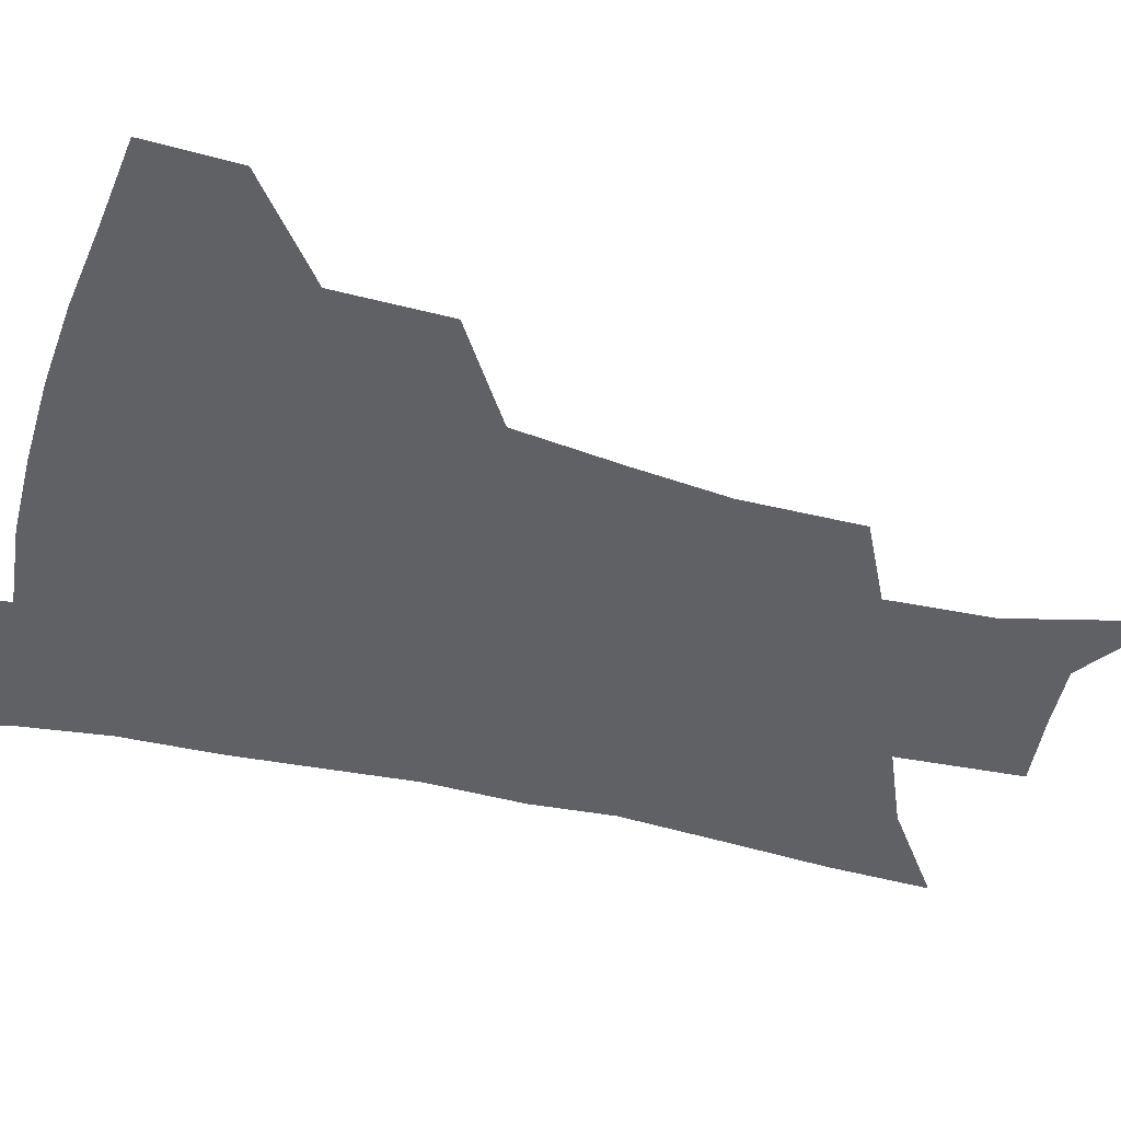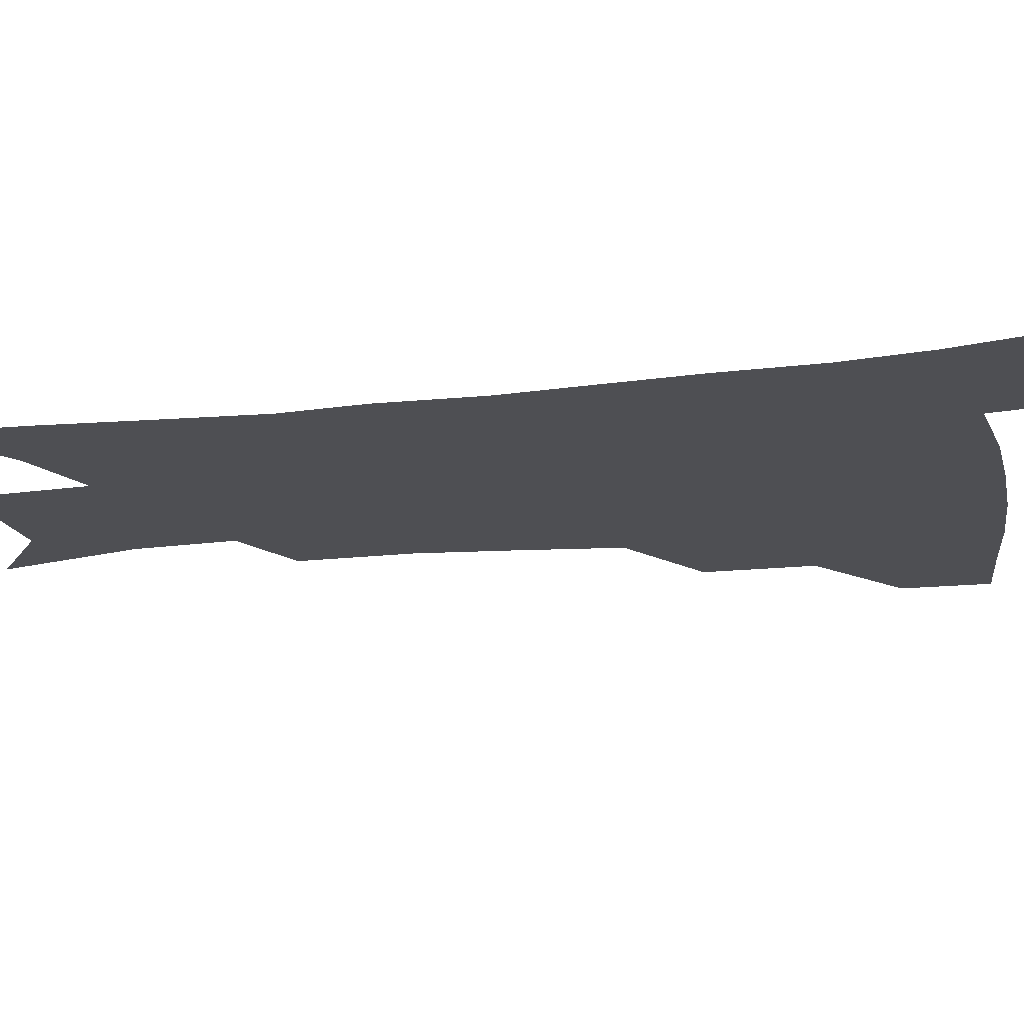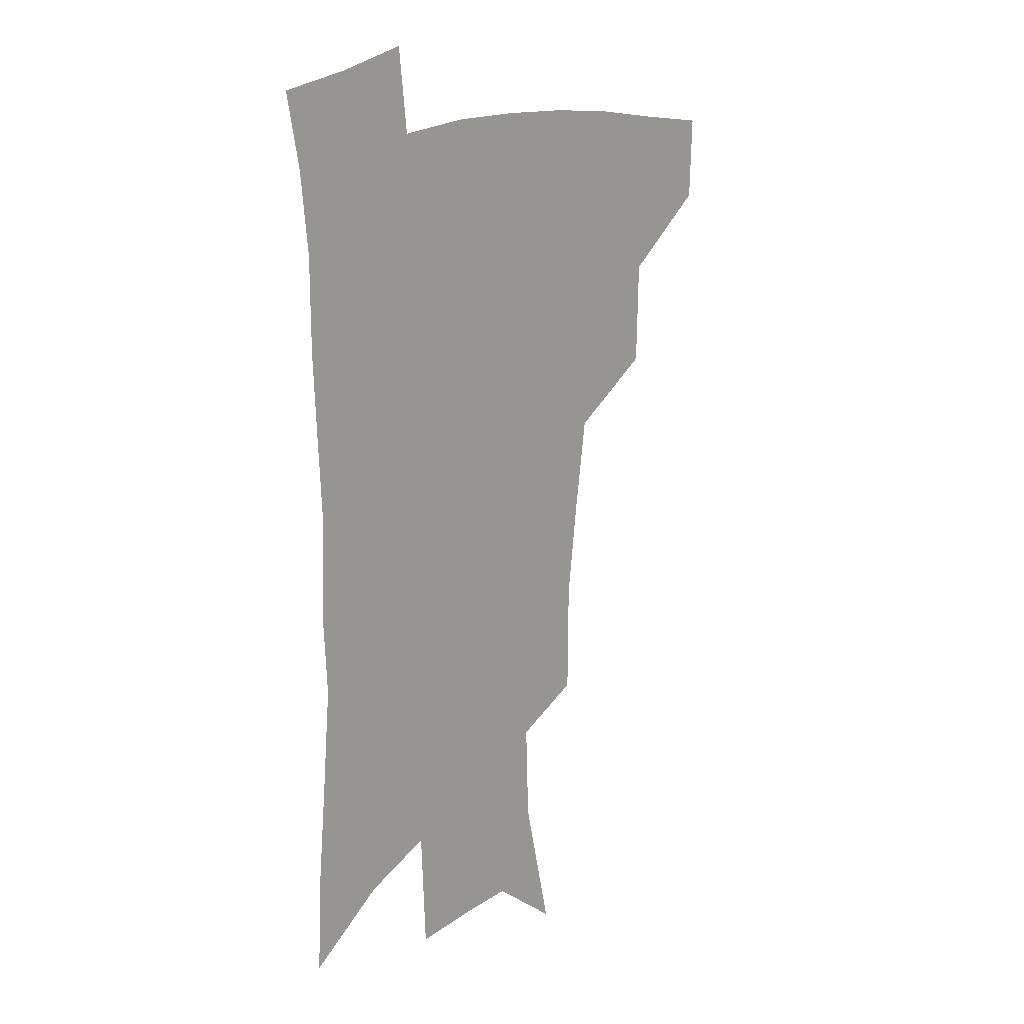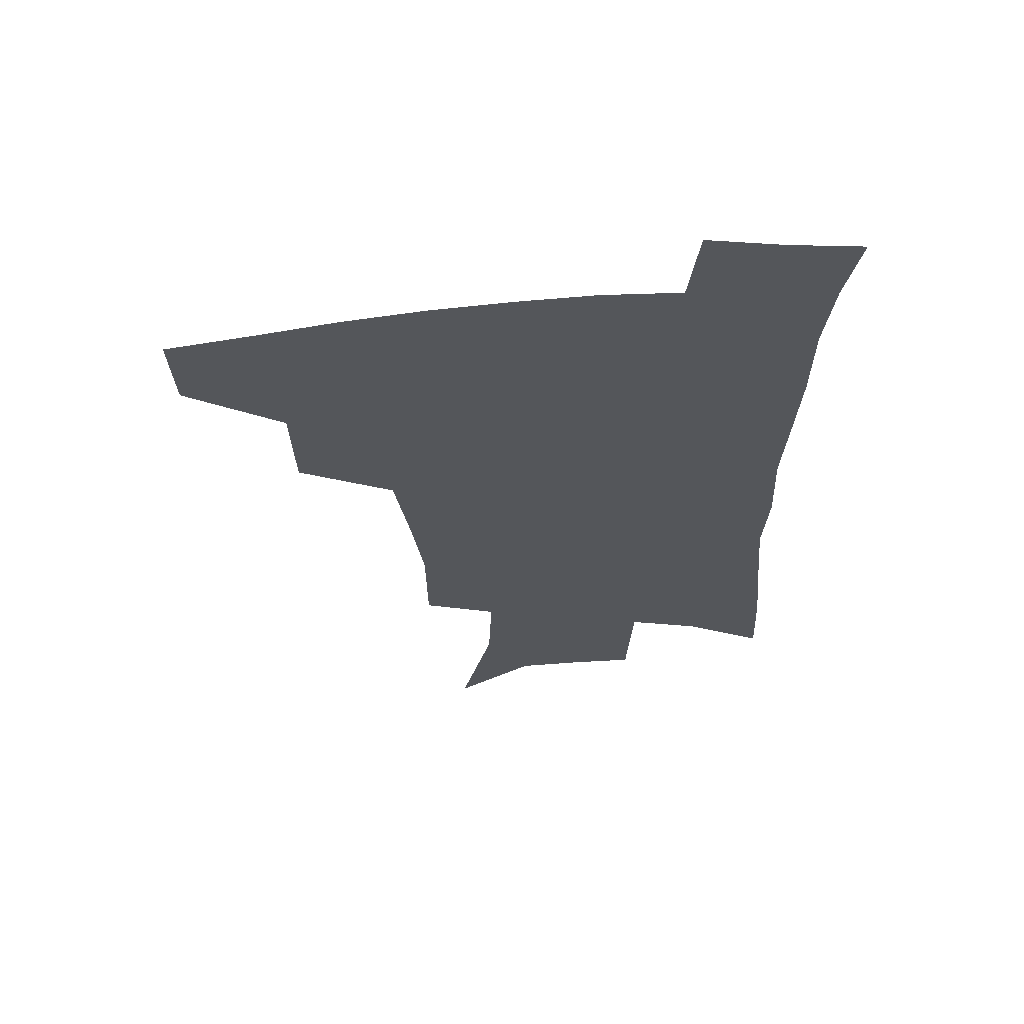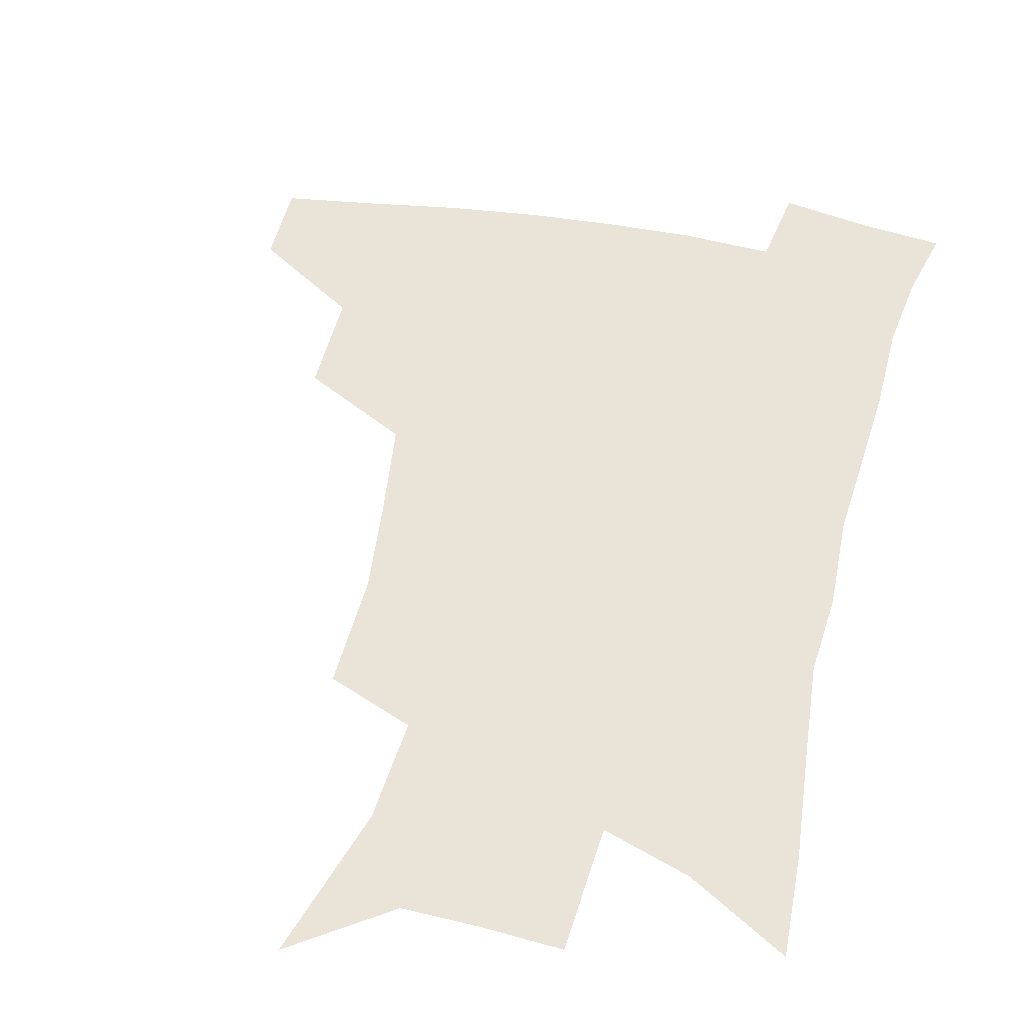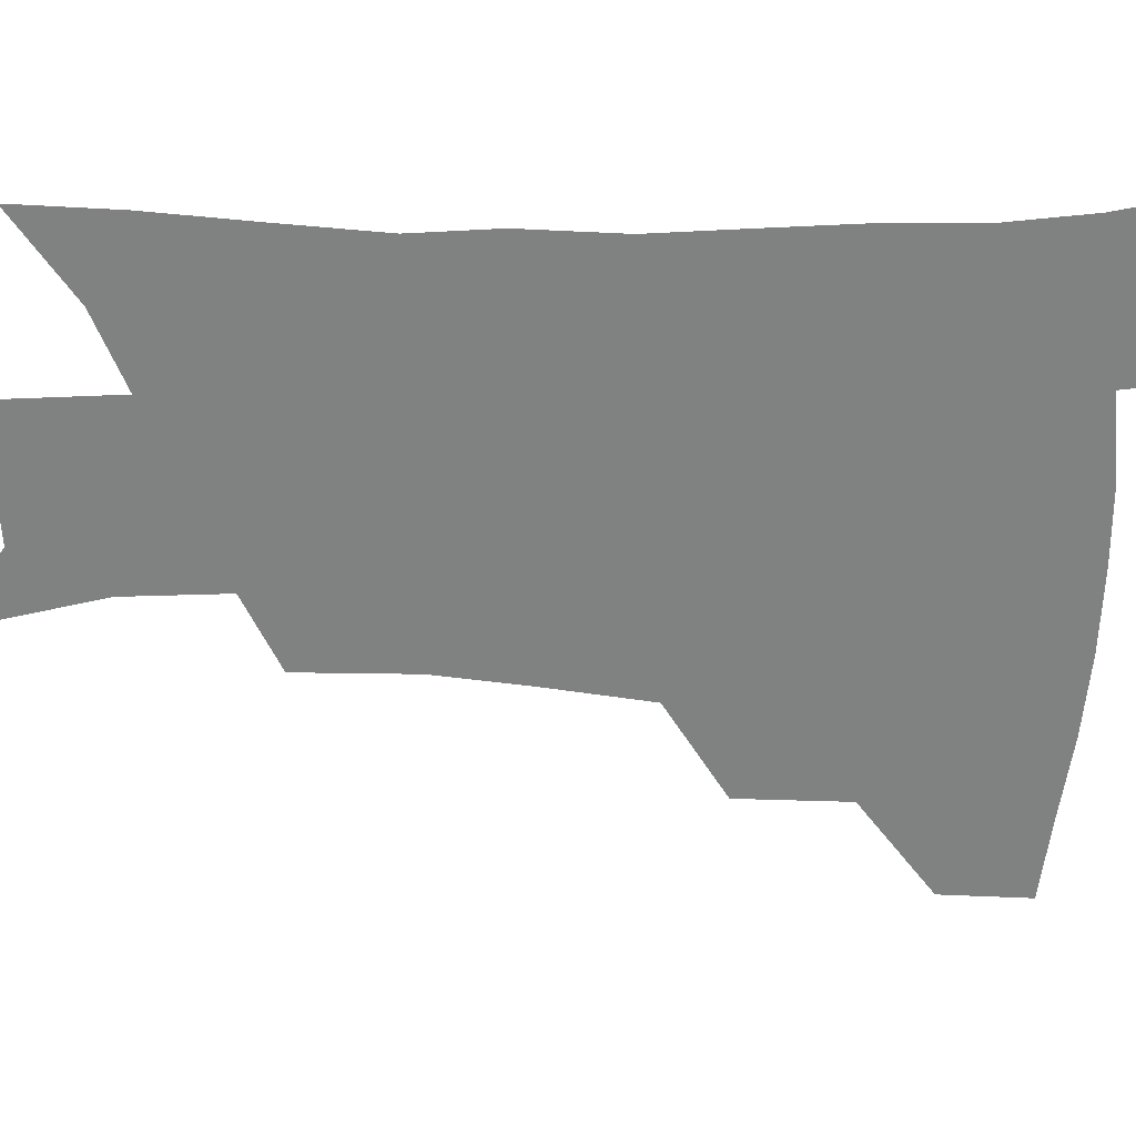
<metadata>
{"format":"obj","ext":"obj","renderer":"f3d","projection":"perspective","resolution":1024,"background":"white","views":[{"elev":-46.6,"azim":-104.8,"up":"+Z"},{"elev":-18.1,"azim":103.1,"up":"+Z"},{"elev":15.8,"azim":130.3,"up":"+Y"},{"elev":63.6,"azim":-5.7,"up":"+Y"},{"elev":43.4,"azim":13.1,"up":"+Z"},{"elev":-60.3,"azim":89.7,"up":"+Z"}]}
</metadata>
<code>
v 486.4 443.9 0
v 485.1 474.7 0
v 521.5 379.7 0
v 520.5 417.8 0
v 518.5 449.1 0
v 514.9 478.3 0
v 565.4 248.3 0
v 565 289 0
v 560.8 322 0
v 555.4 358.4 0
v 552.1 394 0
v 550.1 424.6 0
v 548.4 453 0
v 543.9 482.4 0
v 578.6 148.6 0
v 590.7 199.6 0
v 592 235.3 0
v 589.3 270 0
v 587.4 306.3 0
v 583.6 336 0
v 580.5 369.1 0
v 578.9 401.1 0
v 577.8 429.6 0
v 575.9 455.8 0
v 572.7 484.8 0
v 607 169.8 0
v 613.1 212.2 0
v 612.3 244.4 0
v 611 282.2 0
v 608.9 313.2 0
v 606.6 344 0
v 604.9 374.9 0
v 603.9 403.5 0
v 603.6 430.8 0
v 603.3 457.1 0
v 601.3 485.7 0
v 630.1 168.5 0
v 634.2 217.1 0
v 633.3 250.9 0
v 631.9 283.3 0
v 630.3 315.8 0
v 629.2 344.3 0
v 628.2 377.1 0
v 628.3 404.8 0
v 629.1 431.6 0
v 630.3 457.3 0
v 629.5 485.4 0
v 653.8 166.2 0
v 655.8 209.6 0
v 654.8 247.4 0
v 652.9 283.1 0
v 652 313.7 0
v 652.1 342 0
v 651.4 374.3 0
v 652.5 401.7 0
v 653.8 429.7 0
v 655.8 456.5 0
v 658.5 482.4 0
v 662 513 0
v 682.4 198.6 0
v 678.6 238.3 0
v 676 274 0
v 674.9 306.1 0
v 675.1 336.2 0
v 675.8 366.2 0
v 676.1 397.3 0
v 678.8 424.7 0
v 680.8 453.2 0
v 684.9 478.5 0
v 689.7 506 0
v 712.6 177.4 0
v 710.8 212.6 0
v 707.4 249.4 0
v 704.4 285 0
v 706.1 314 0
v 704.6 348.5 0
v 706.4 379.5 0
v 708 410.9 0
v 708.3 444.7 0
v 711.4 474.1 0
v 716.9 501 0
f 4 5 1
f 1 5 2
f 5 6 2
f 10 11 3
f 3 11 4
f 11 12 4
f 4 12 5
f 12 13 5
f 5 13 6
f 13 14 6
f 17 18 7
f 7 18 8
f 18 19 8
f 8 19 9
f 19 20 9
f 9 20 10
f 20 21 10
f 10 21 11
f 21 22 11
f 11 22 12
f 22 23 12
f 12 23 13
f 23 24 13
f 13 24 14
f 24 25 14
f 15 26 16
f 26 27 16
f 16 27 17
f 27 28 17
f 17 28 18
f 28 29 18
f 18 29 19
f 29 30 19
f 19 30 20
f 30 31 20
f 20 31 21
f 31 32 21
f 21 32 22
f 32 33 22
f 22 33 23
f 33 34 23
f 23 34 24
f 34 35 24
f 24 35 25
f 35 36 25
f 26 37 27
f 37 38 27
f 27 38 28
f 38 39 28
f 28 39 29
f 39 40 29
f 29 40 30
f 40 41 30
f 30 41 31
f 41 42 31
f 31 42 32
f 42 43 32
f 32 43 33
f 43 44 33
f 33 44 34
f 44 45 34
f 34 45 35
f 45 46 35
f 35 46 36
f 46 47 36
f 37 48 38
f 48 49 38
f 38 49 39
f 49 50 39
f 39 50 40
f 50 51 40
f 40 51 41
f 51 52 41
f 41 52 42
f 52 53 42
f 42 53 43
f 53 54 43
f 43 54 44
f 54 55 44
f 44 55 45
f 55 56 45
f 45 56 46
f 56 57 46
f 46 57 47
f 57 58 47
f 49 60 50
f 60 61 50
f 50 61 51
f 61 62 51
f 51 62 52
f 62 63 52
f 52 63 53
f 63 64 53
f 53 64 54
f 64 65 54
f 54 65 55
f 65 66 55
f 55 66 56
f 66 67 56
f 56 67 57
f 67 68 57
f 57 68 58
f 68 69 58
f 58 69 59
f 69 70 59
f 60 71 61
f 71 72 61
f 61 72 62
f 72 73 62
f 62 73 63
f 73 74 63
f 63 74 64
f 74 75 64
f 64 75 65
f 75 76 65
f 65 76 66
f 76 77 66
f 66 77 67
f 77 78 67
f 67 78 68
f 78 79 68
f 68 79 69
f 79 80 69
f 69 80 70
f 80 81 70

</code>
